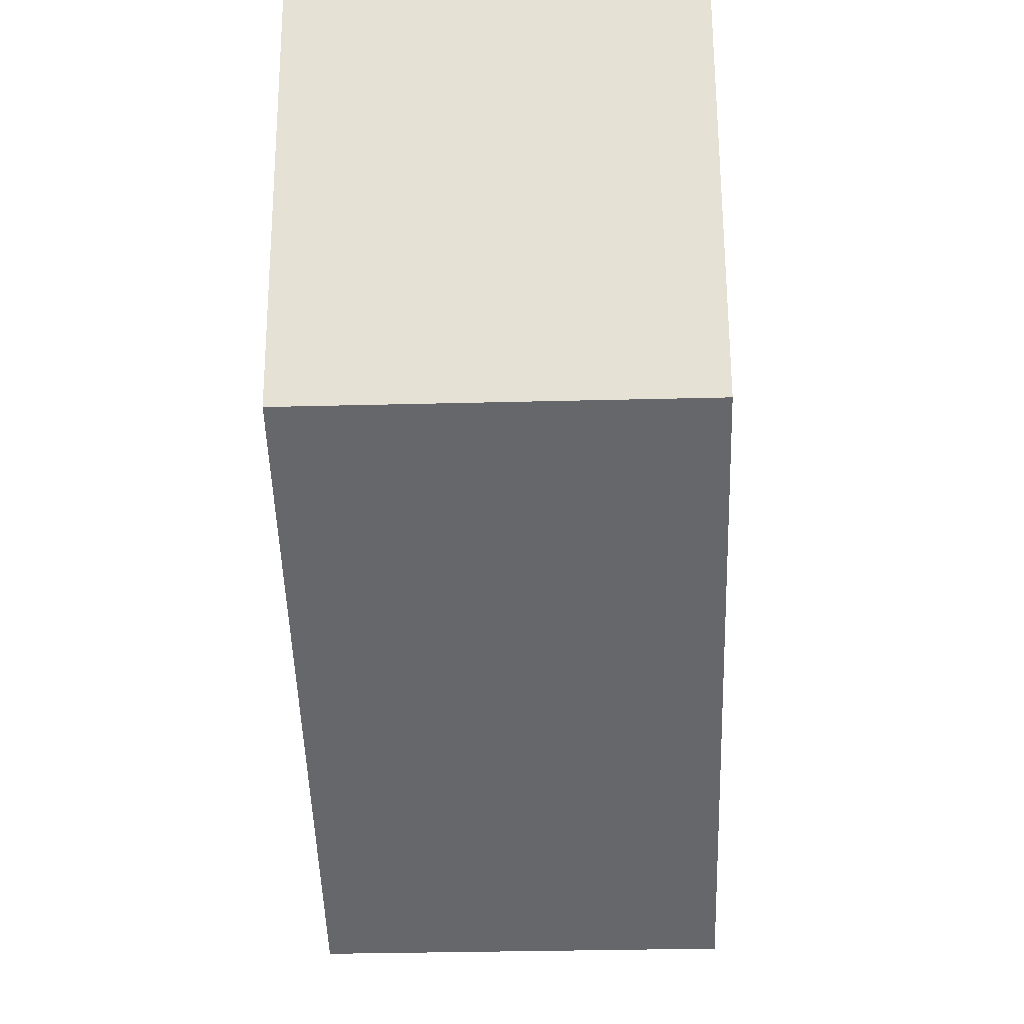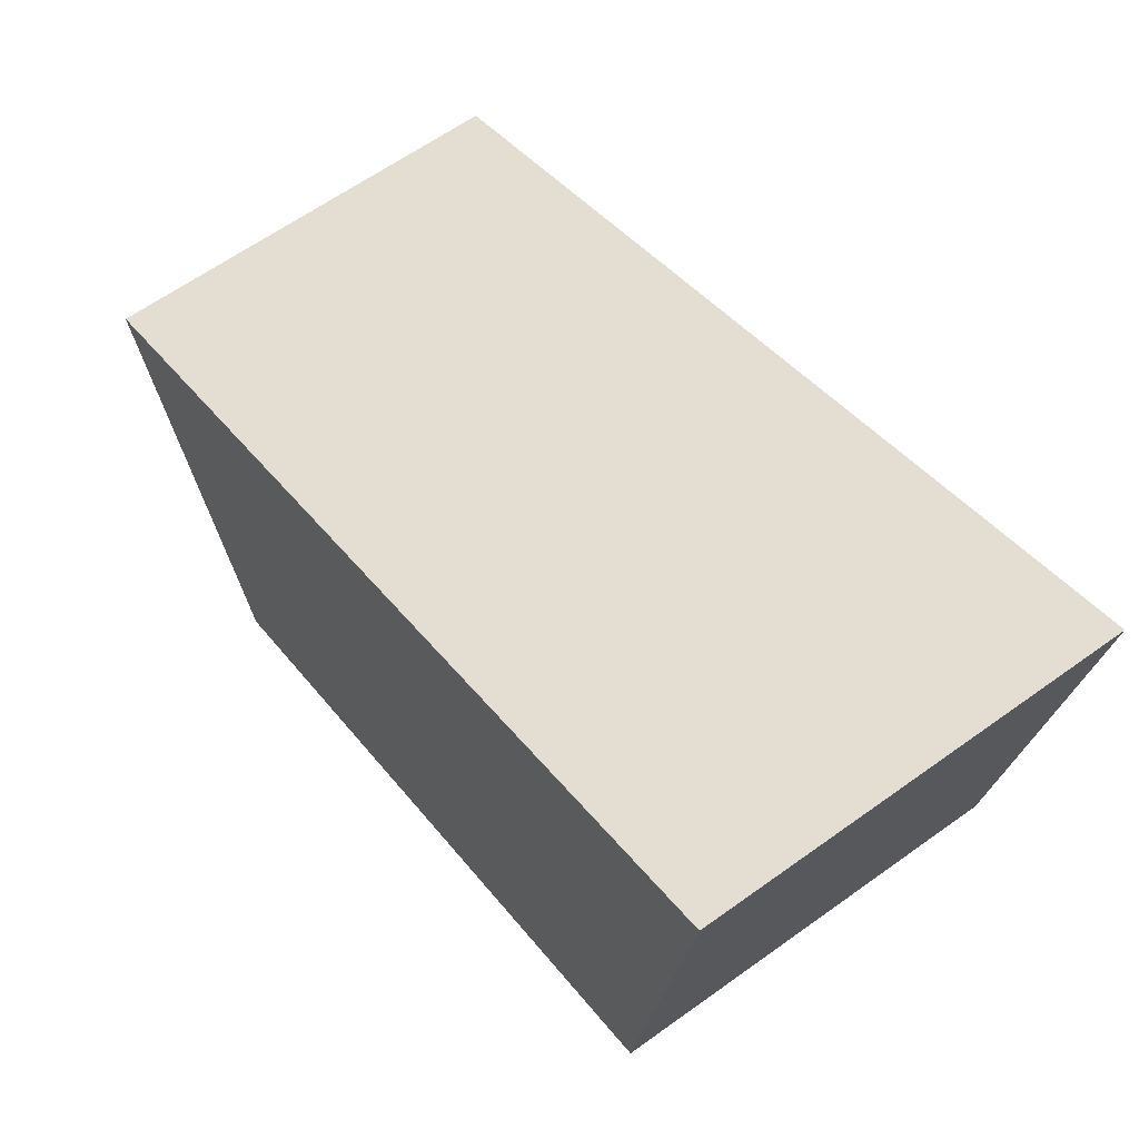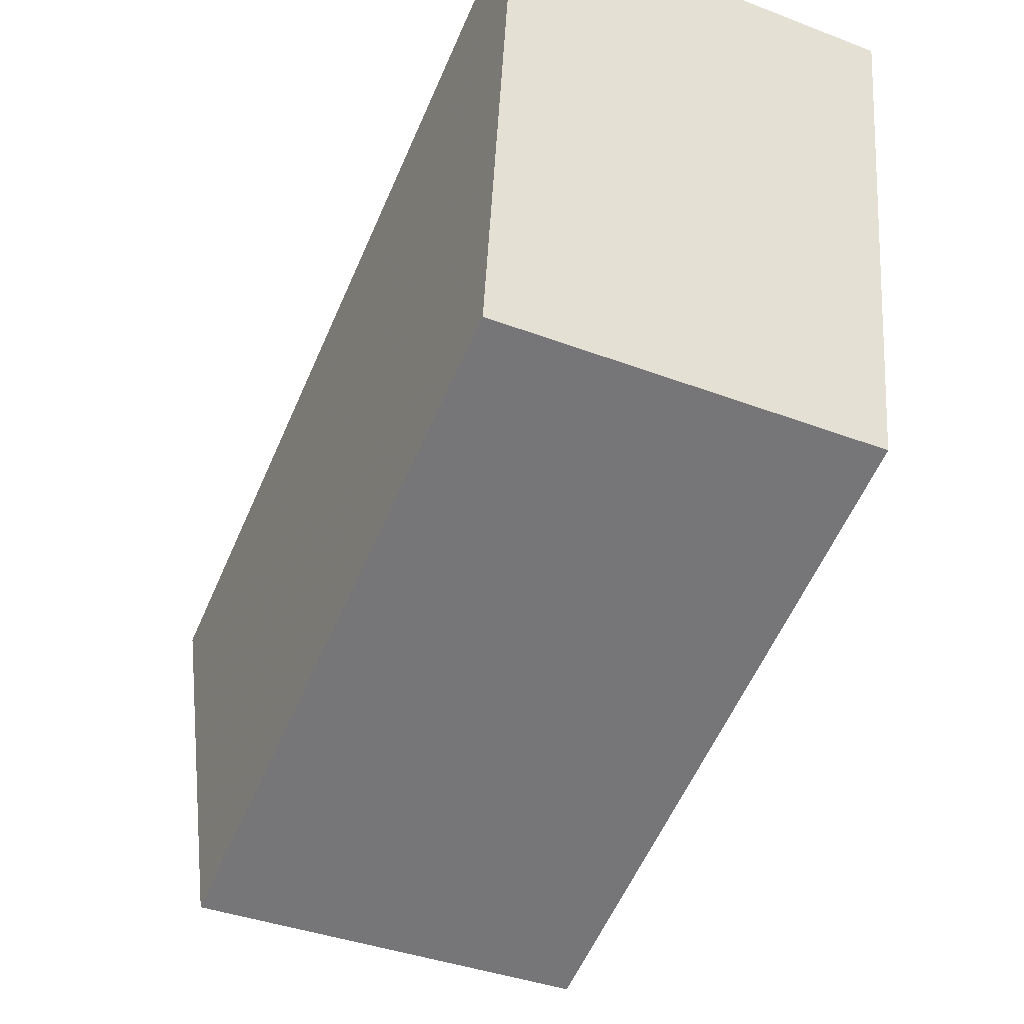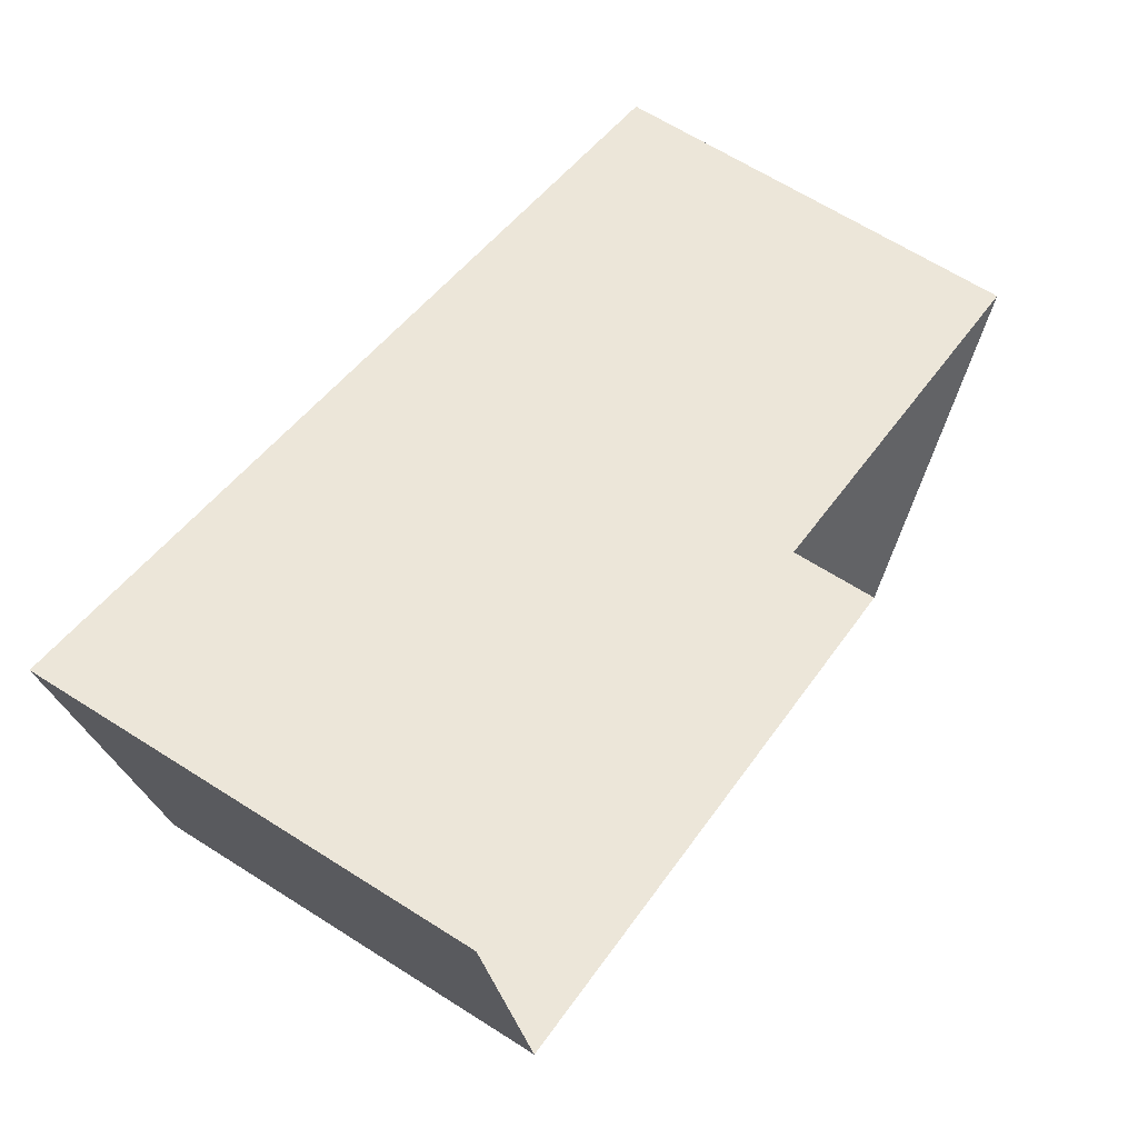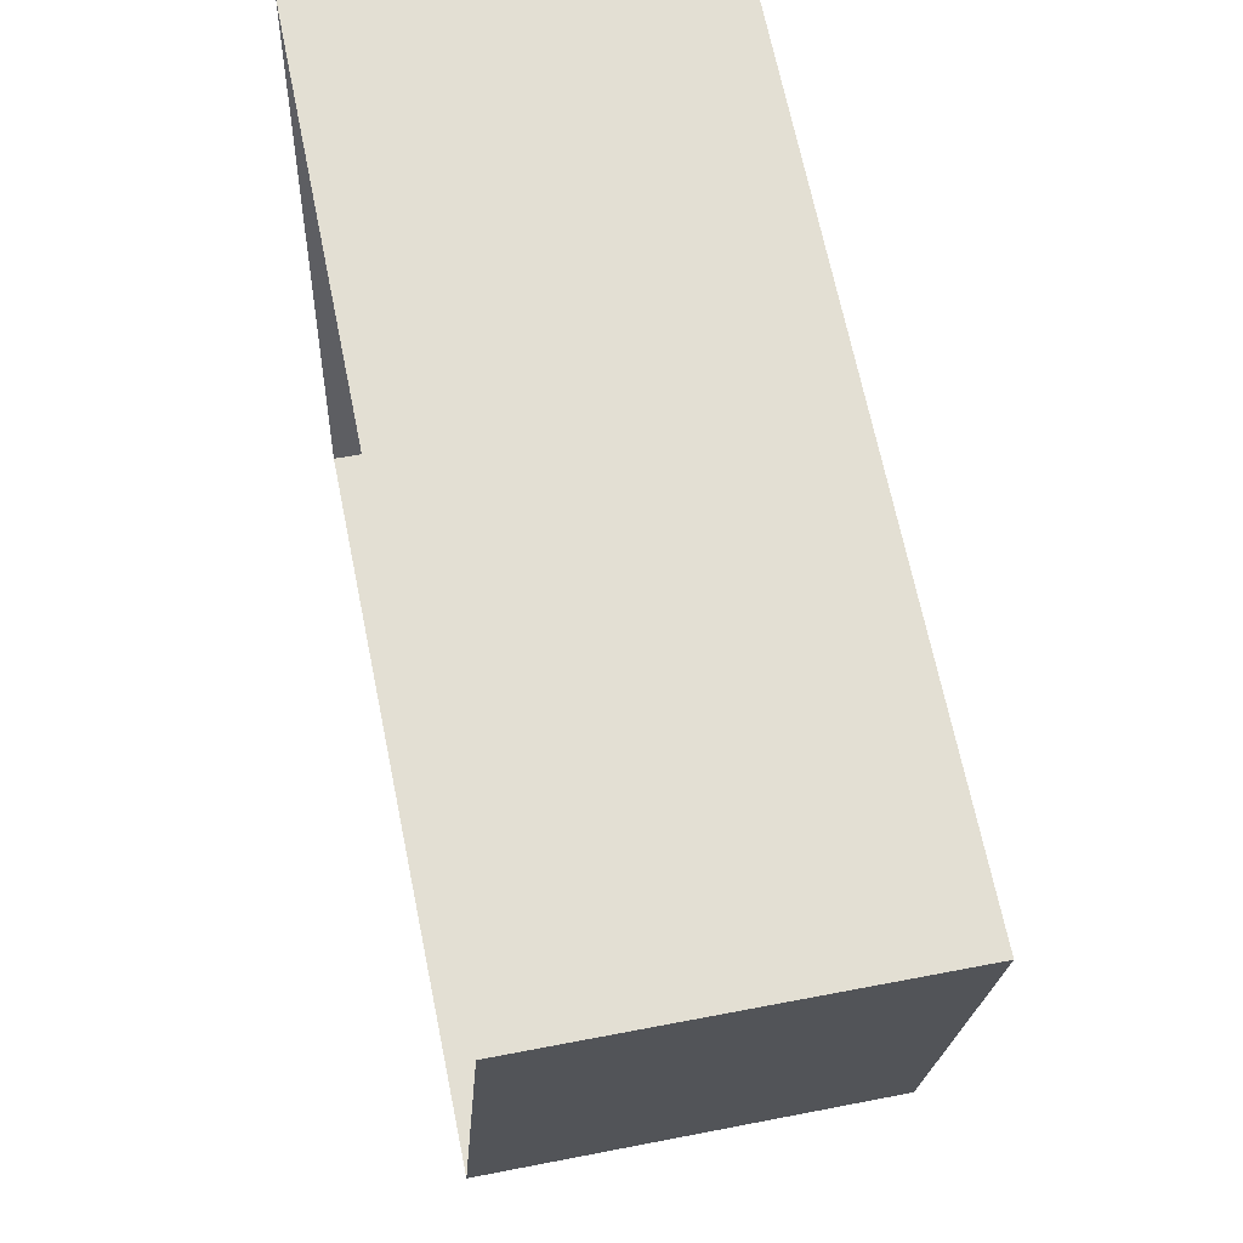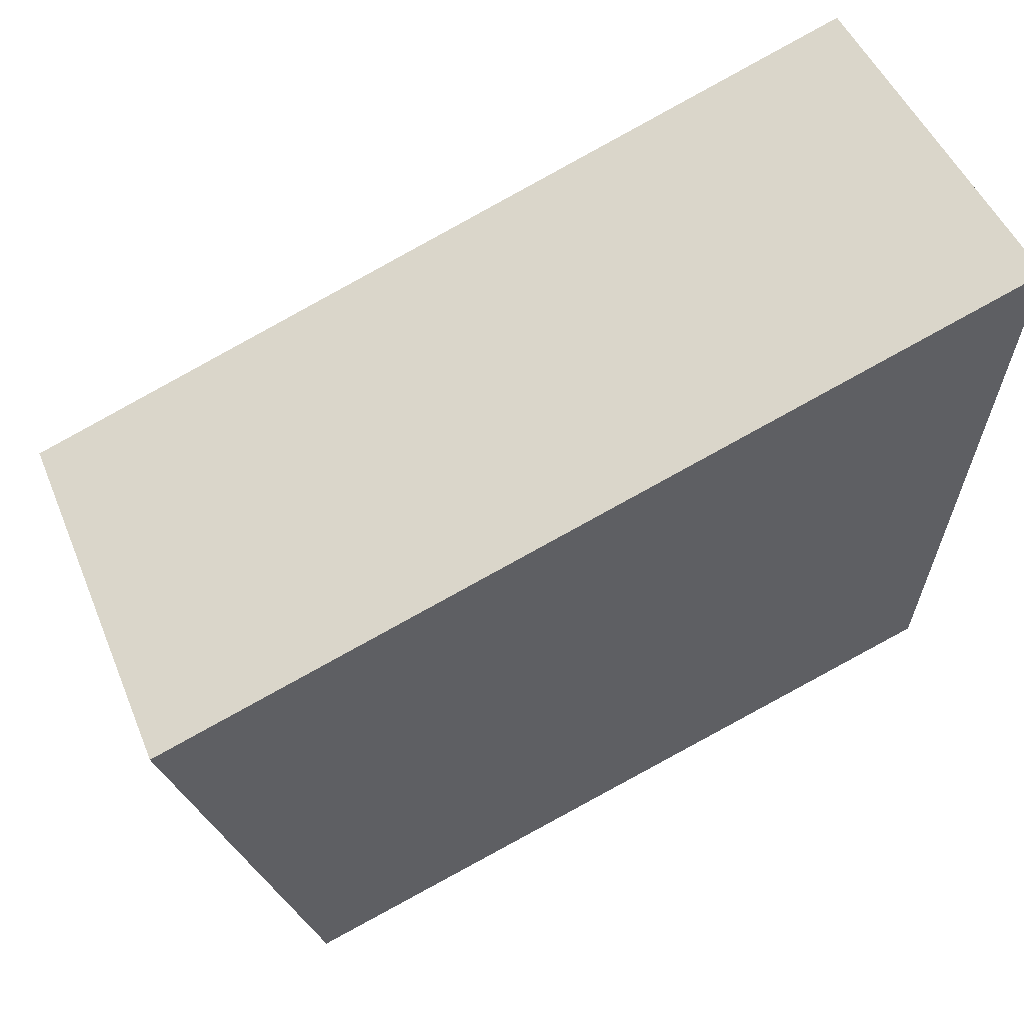
<metadata>
{"format":"obj","ext":"obj","renderer":"f3d","projection":"perspective","resolution":1024,"background":"white","views":[{"elev":-33.6,"azim":92.0,"up":"+Y"},{"elev":63.0,"azim":54.0,"up":"+Y"},{"elev":-39.5,"azim":64.8,"up":"+Y"},{"elev":64.3,"azim":122.8,"up":"+Y"},{"elev":49.5,"azim":-102.3,"up":"+Y"},{"elev":49.3,"azim":-22.0,"up":"+Y"}]}
</metadata>
<code>
v -1.224e+04 -3.358e+04 33.68
v -1.223e+04 -3.358e+04 33.68
v -1.224e+04 -3.359e+04 33.68
v -1.223e+04 -3.357e+04 33.68
v -1.223e+04 -3.358e+04 40.68
v -1.224e+04 -3.358e+04 40.68
v -1.224e+04 -3.359e+04 40.68
v -1.223e+04 -3.357e+04 40.68
f 1 2 3
f 1 4 2
f 5 6 7
f 5 8 6
f 7 1 3
f 7 6 1
f 6 4 1
f 6 8 4
f 5 2 4
f 8 5 4
f 7 3 2
f 5 7 2

</code>
